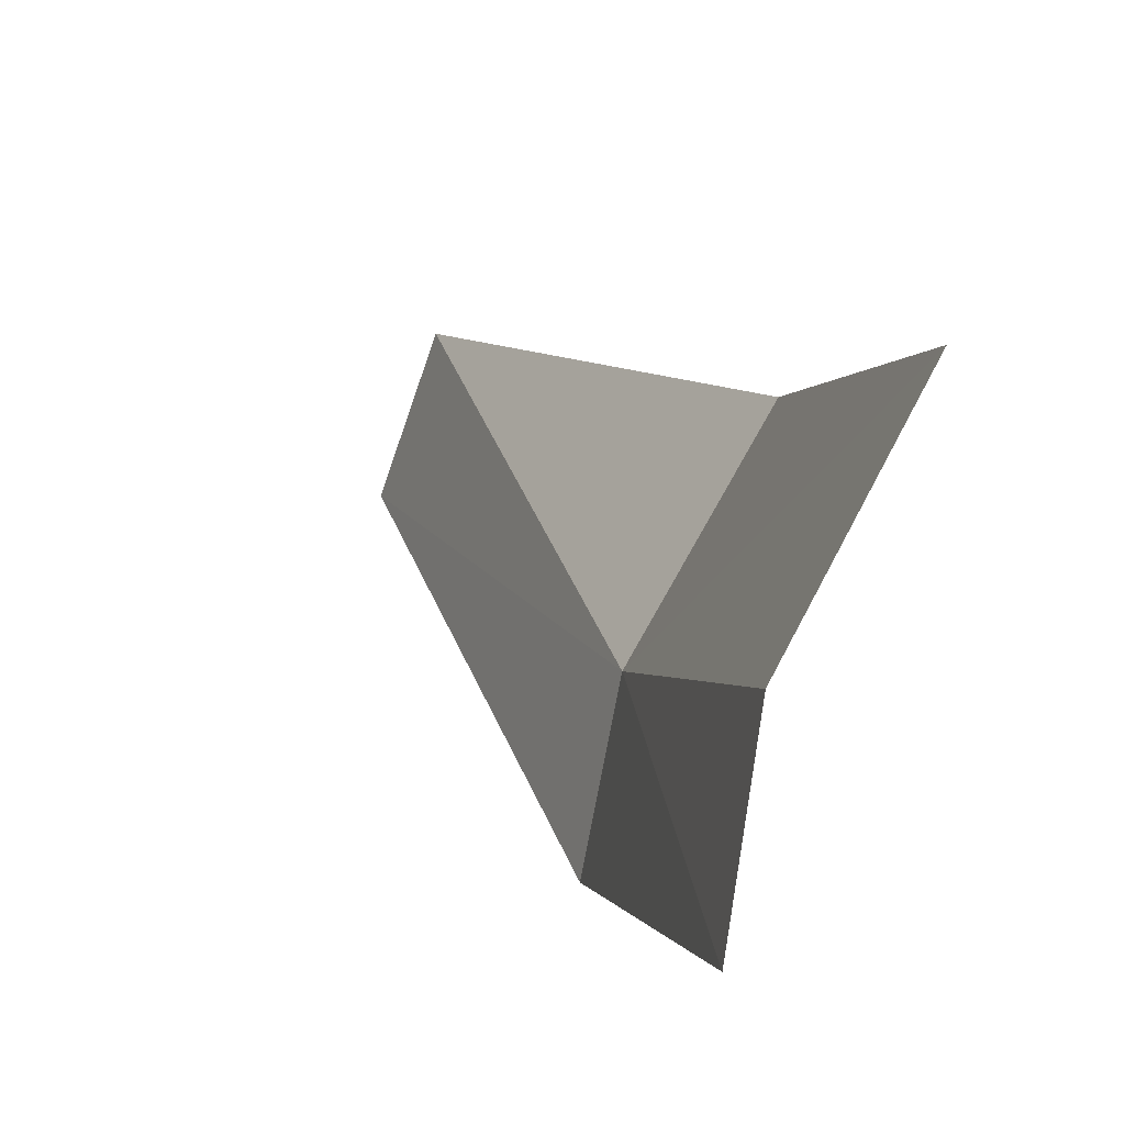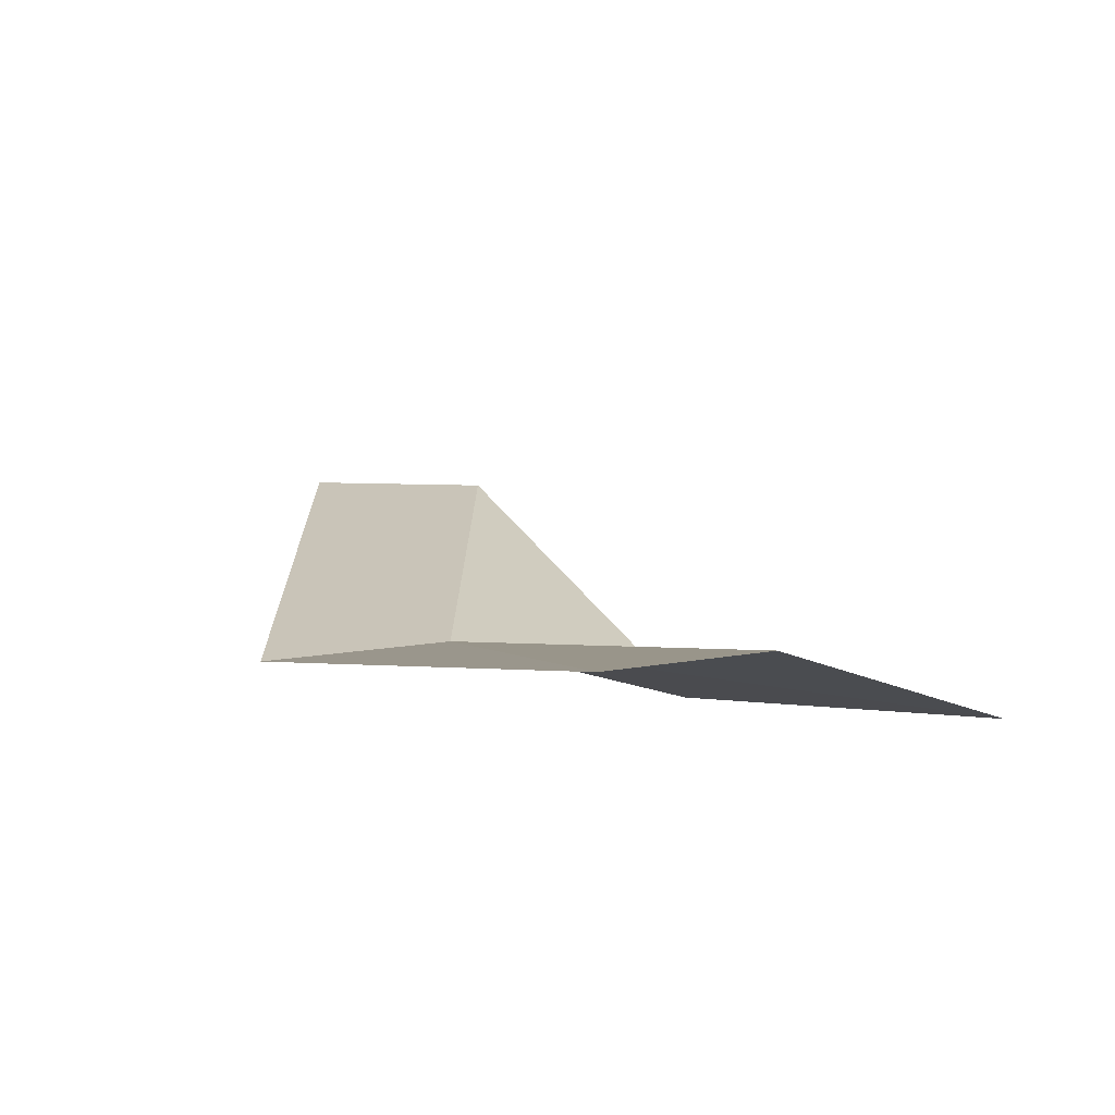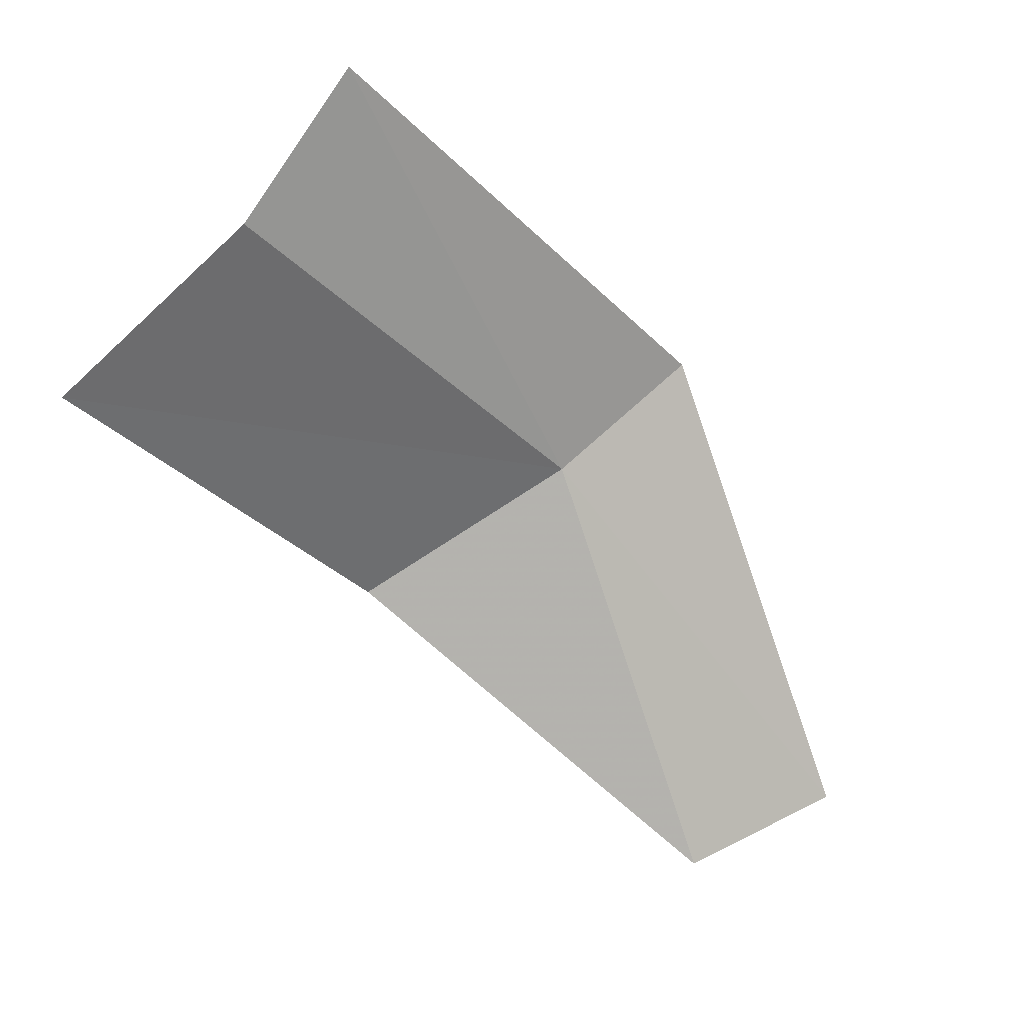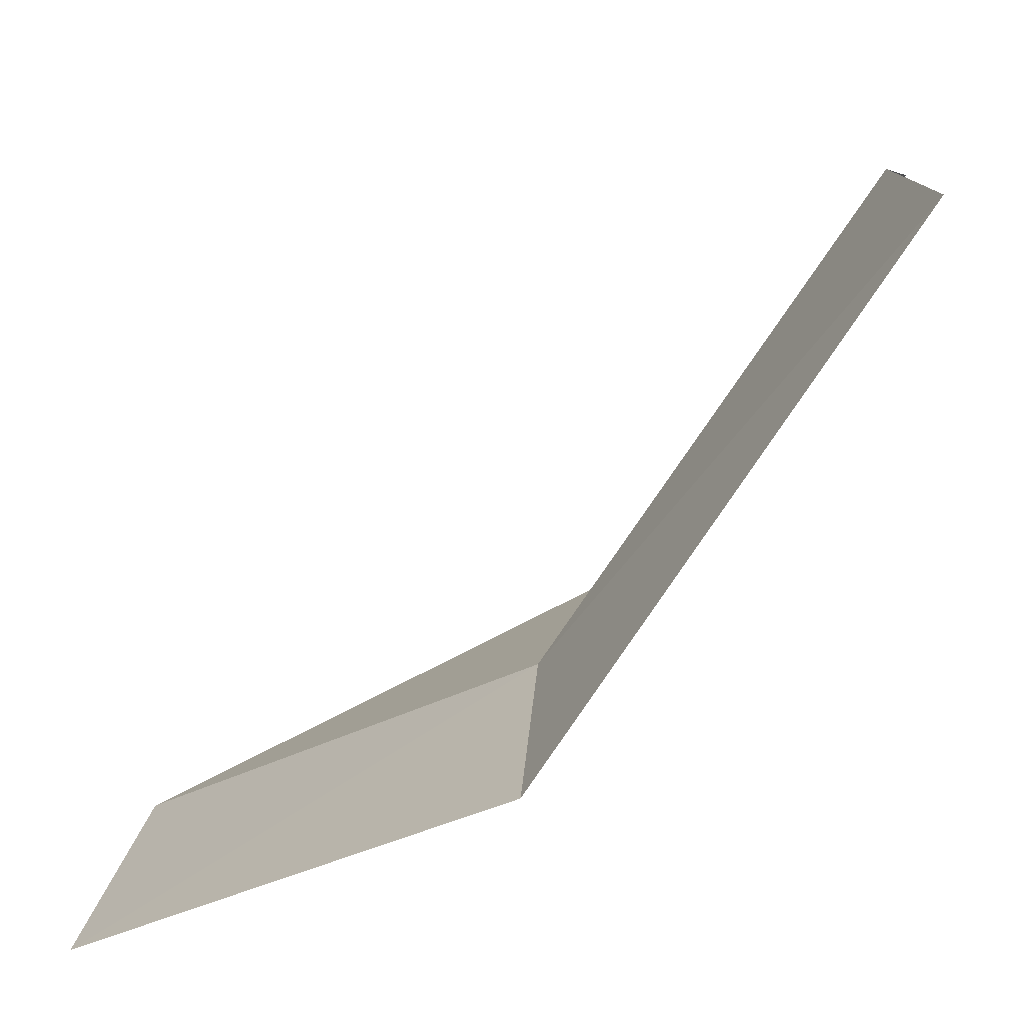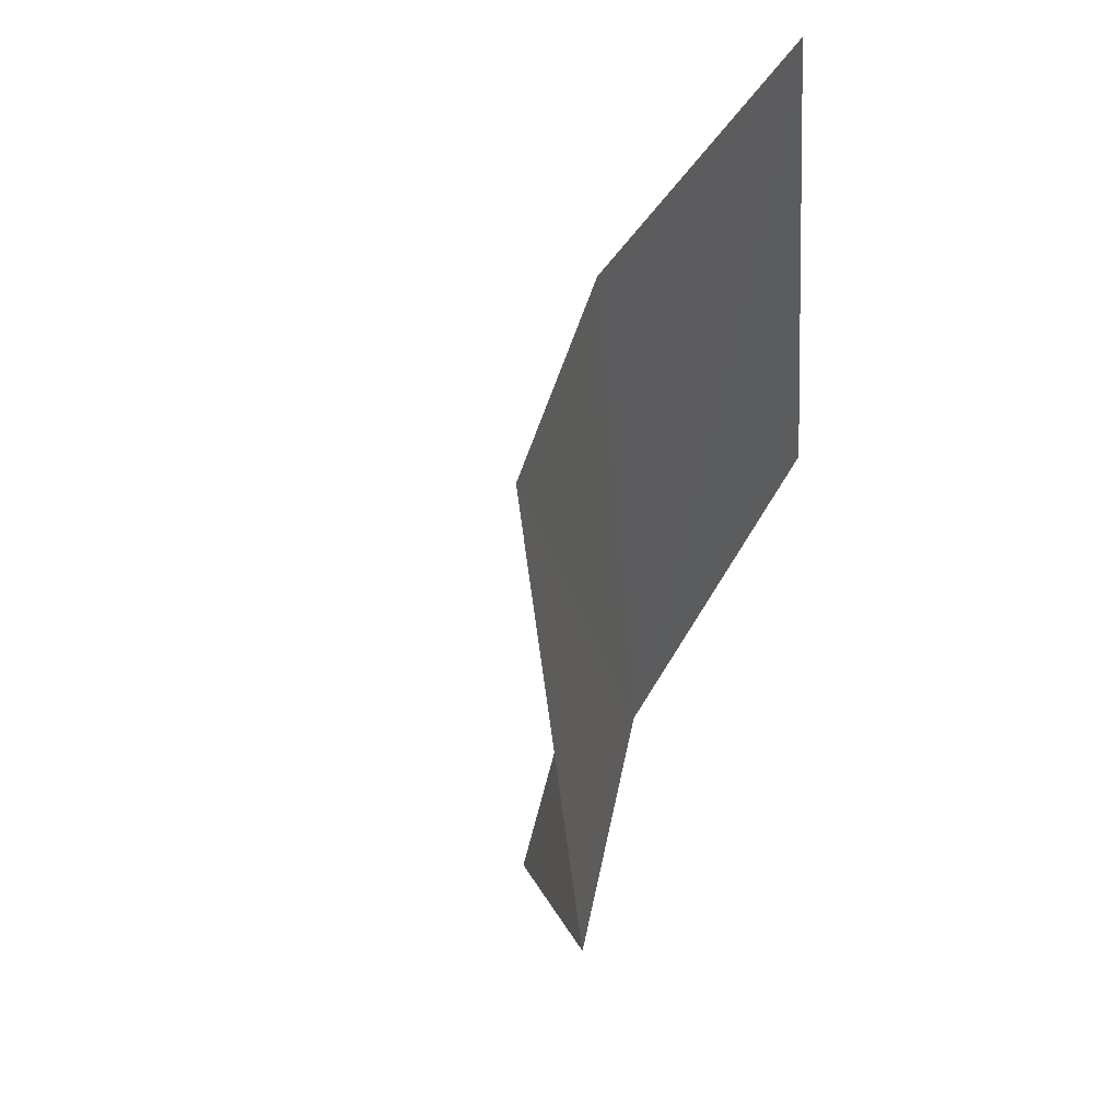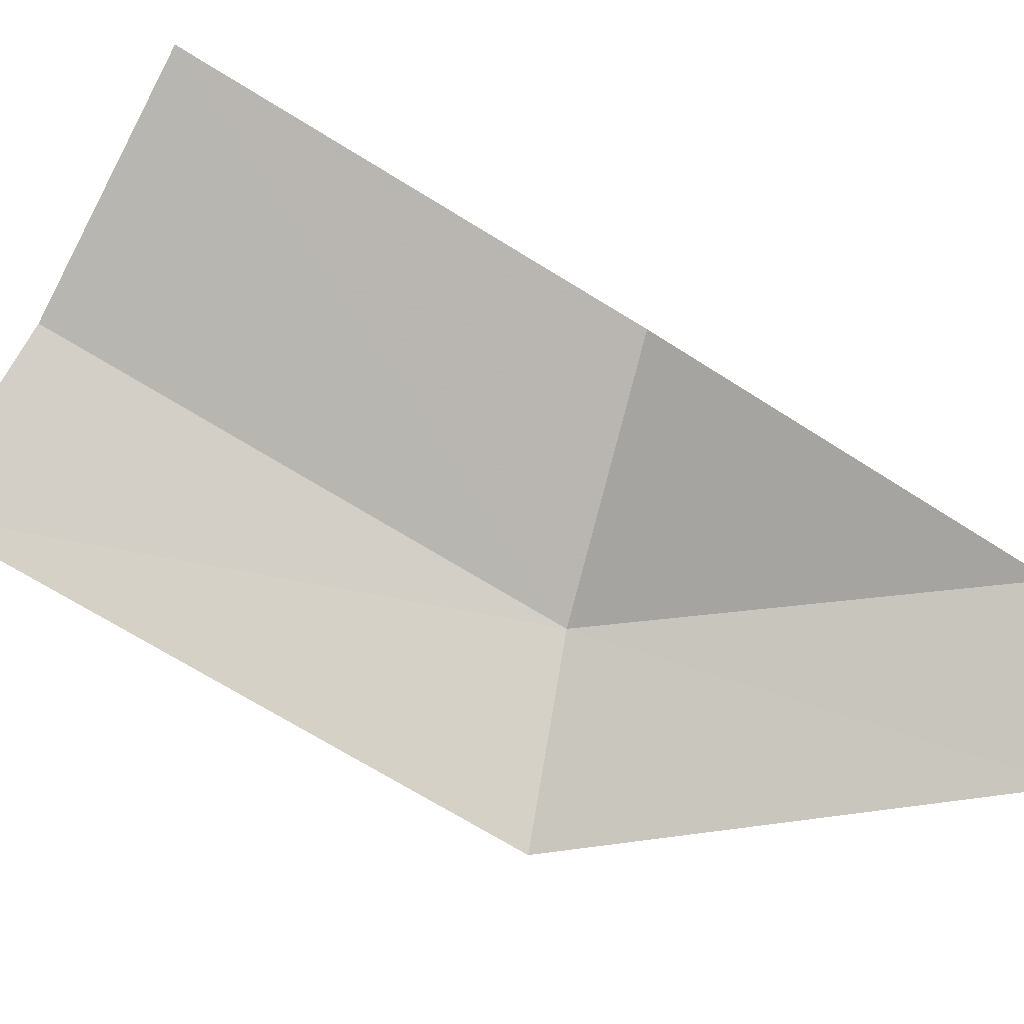
<metadata>
{"format":"obj","ext":"obj","renderer":"f3d","projection":"perspective","resolution":1024,"background":"white","views":[{"elev":27.0,"azim":18.7,"up":"+Y"},{"elev":69.3,"azim":72.4,"up":"+Z"},{"elev":49.1,"azim":-138.8,"up":"+Z"},{"elev":-45.9,"azim":-9.9,"up":"+Y"},{"elev":-11.0,"azim":33.8,"up":"+Y"},{"elev":-20.8,"azim":106.2,"up":"+Y"}]}
</metadata>
<code>
v -0.06215 -0.2748 0.8606
v -0.07504 -0.2772 0.8473
v -0.06294 -0.2813 0.862
v -0.07289 -0.2709 0.8473
v -0.0542 -0.2722 0.878
v -0.0543 -0.2666 0.8745
v -0.05865 -0.2671 0.8572
v -0.05154 -0.2596 0.8694
f 1 2 3
f 1 4 2
f 1 5 6
f 1 3 5
f 1 8 7
f 1 6 8
f 1 7 4

</code>
